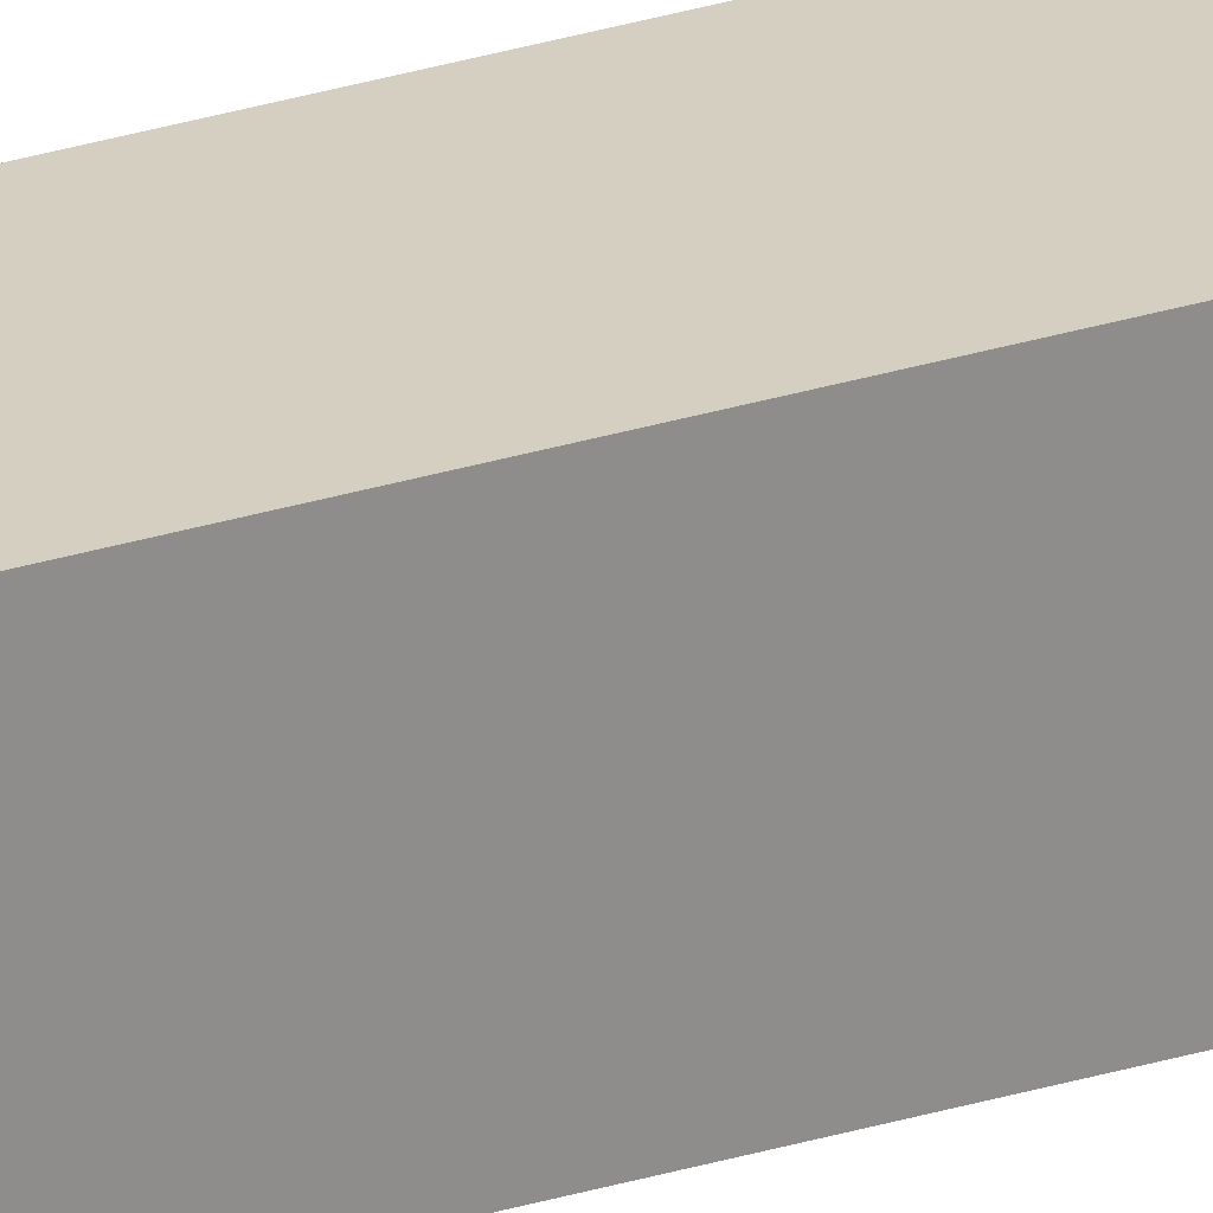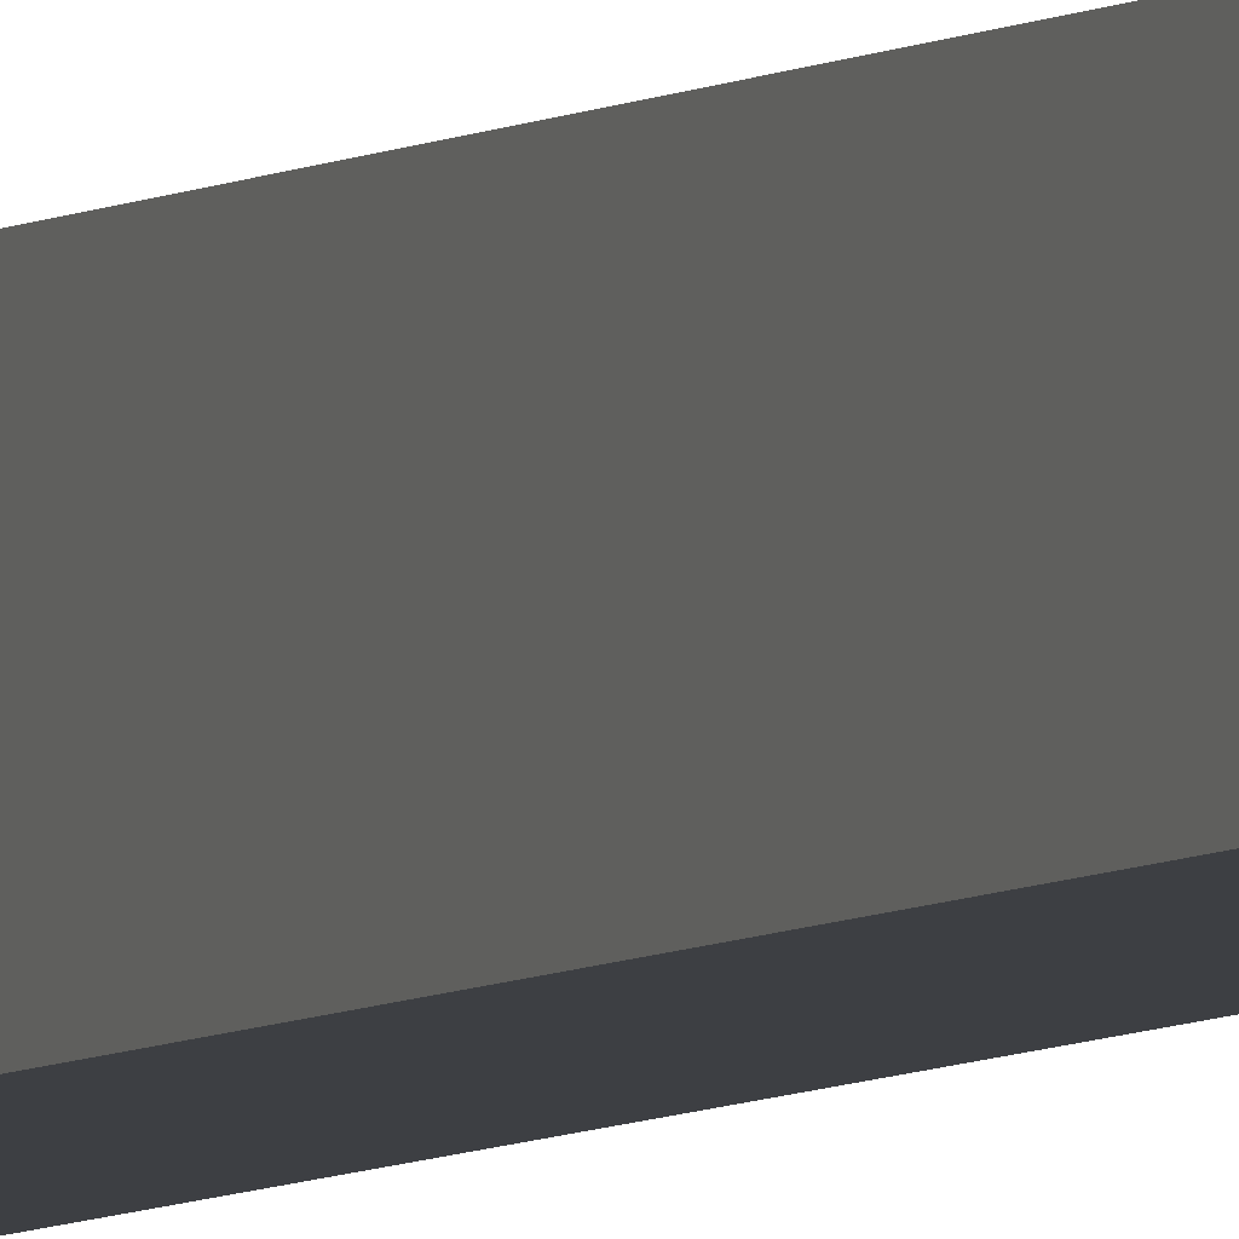
<metadata>
{"format":"obj","ext":"obj","renderer":"f3d","projection":"perspective","resolution":1024,"background":"white","views":[{"elev":25.9,"azim":62.8,"up":"+Z"},{"elev":-4.0,"azim":-20.2,"up":"+Z"}]}
</metadata>
<code>
v -0.01493 -1.165 0.01493
v 0.01493 -1.165 0.01493
v 0.01493 1.165 -0.01493
v -0.01493 1.165 -0.01493
v -0.01493 0 -0.01493
v 0.01493 0 -0.01493
v 0.01493 1.165 0.01493
v 0.01493 0 0.01493
v -0.01493 1.165 0.01493
v -0.01493 0 0.01493
v 0.01493 -1.165 -0.01493
v -0.01493 -1.165 -0.01493
o fin.2
f 5 12 10
f 10 1 8
f 6 11 5
f 8 2 6
f 2 1 11
f 9 7 4
f 10 9 5
f 6 3 8
f 4 3 5
f 7 9 8
f 12 1 10
f 1 2 8
f 11 12 5
f 2 11 6
f 1 12 11
f 7 3 4
f 9 4 5
f 3 7 8
f 3 6 5
f 9 10 8

</code>
